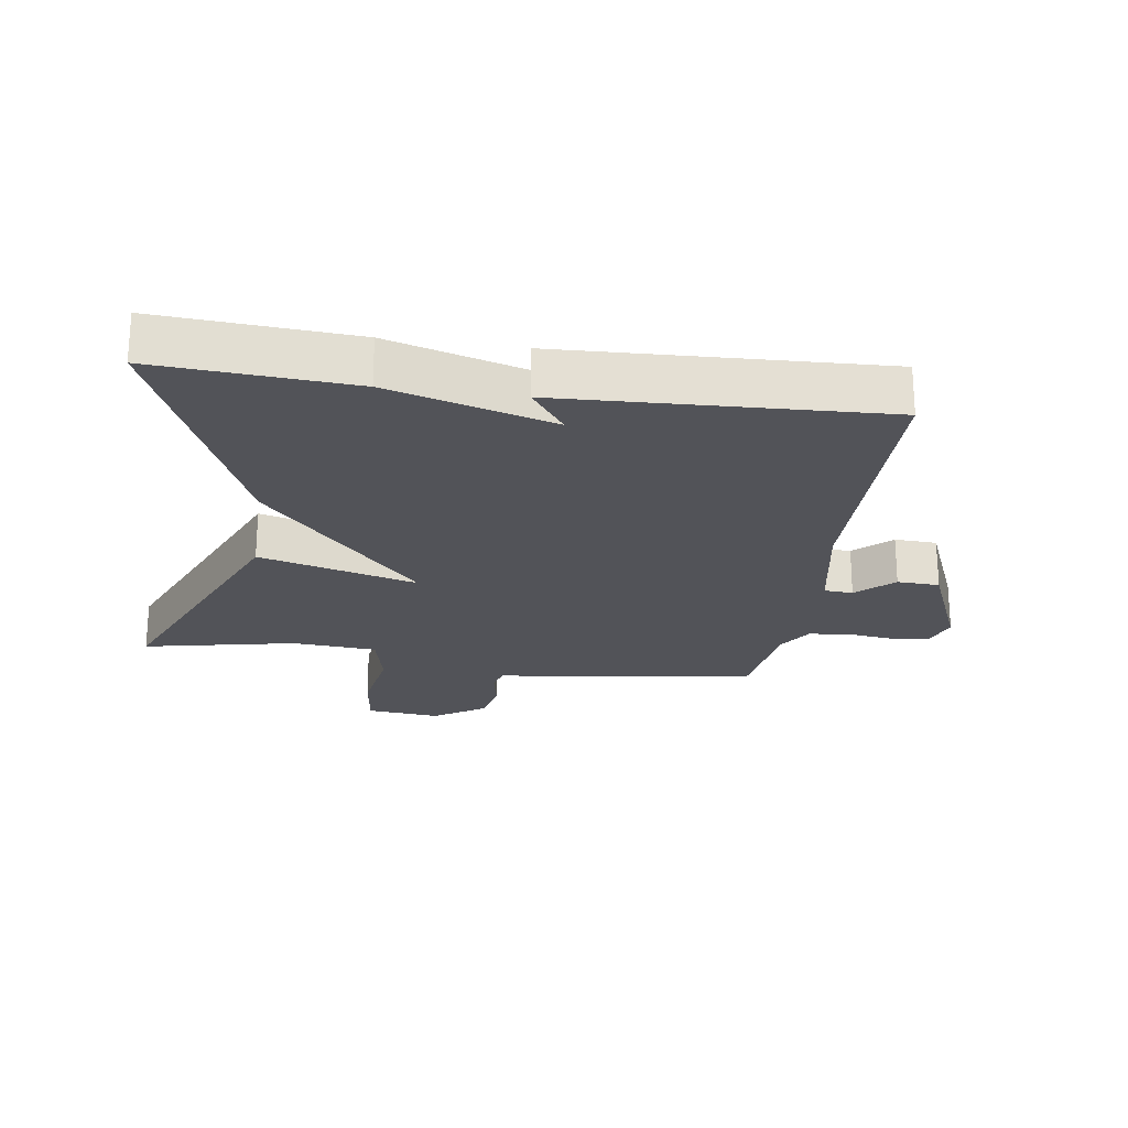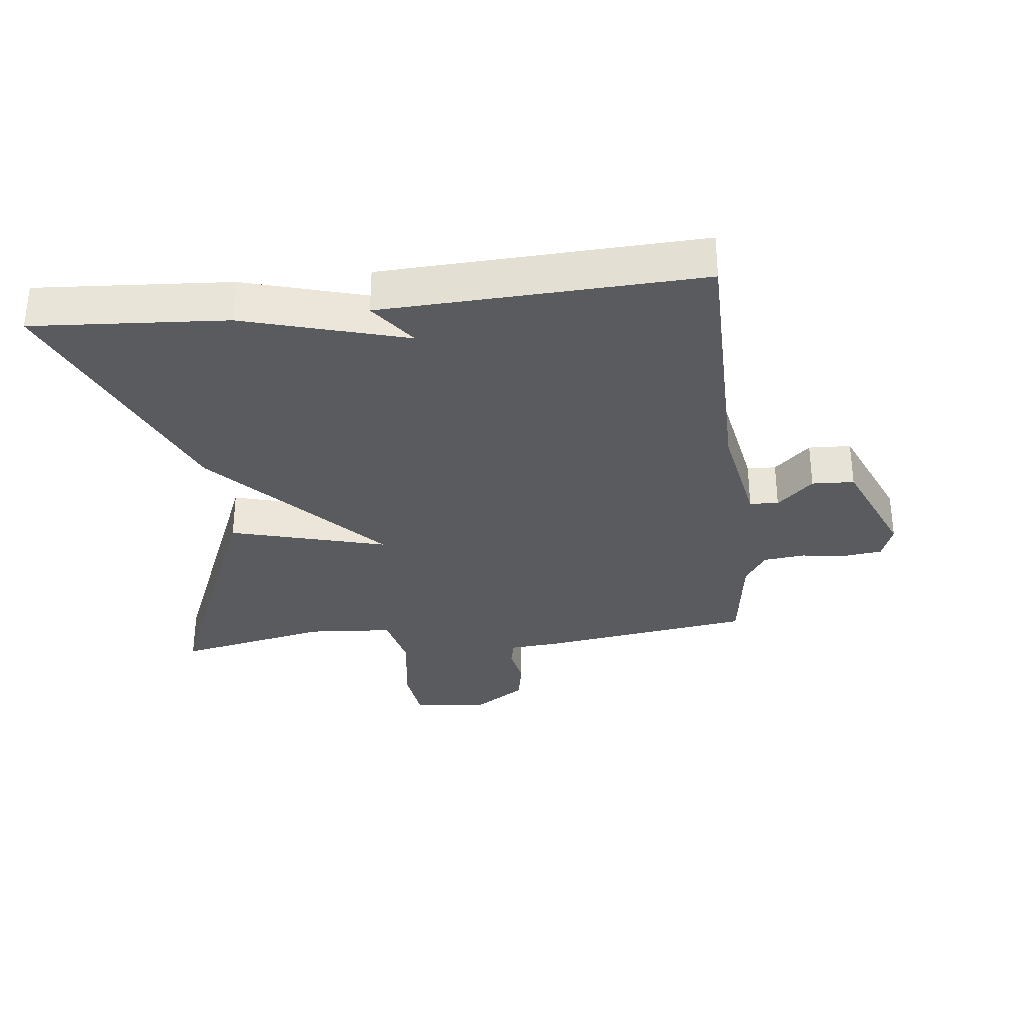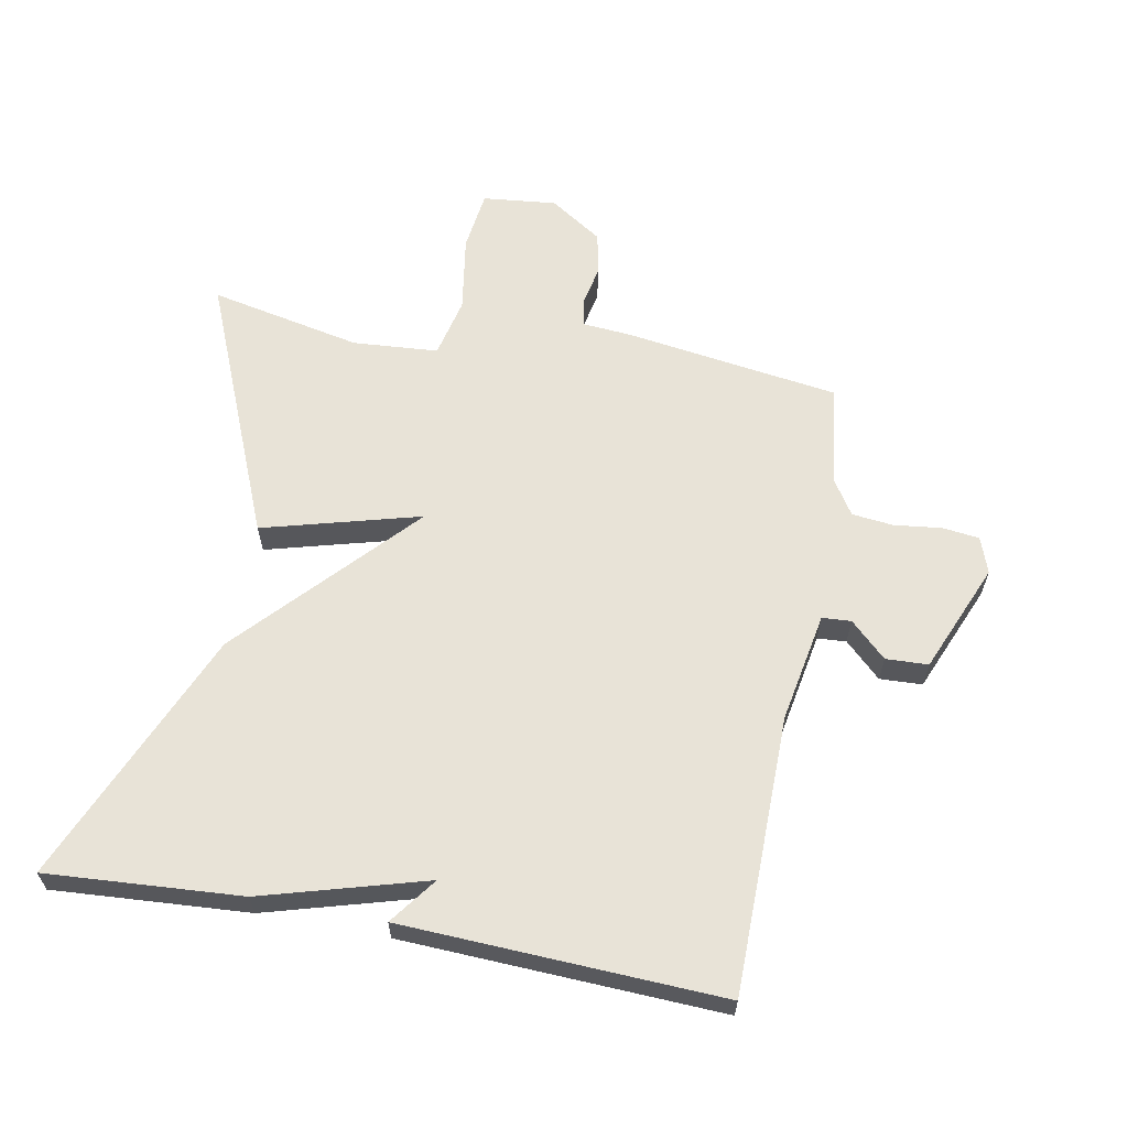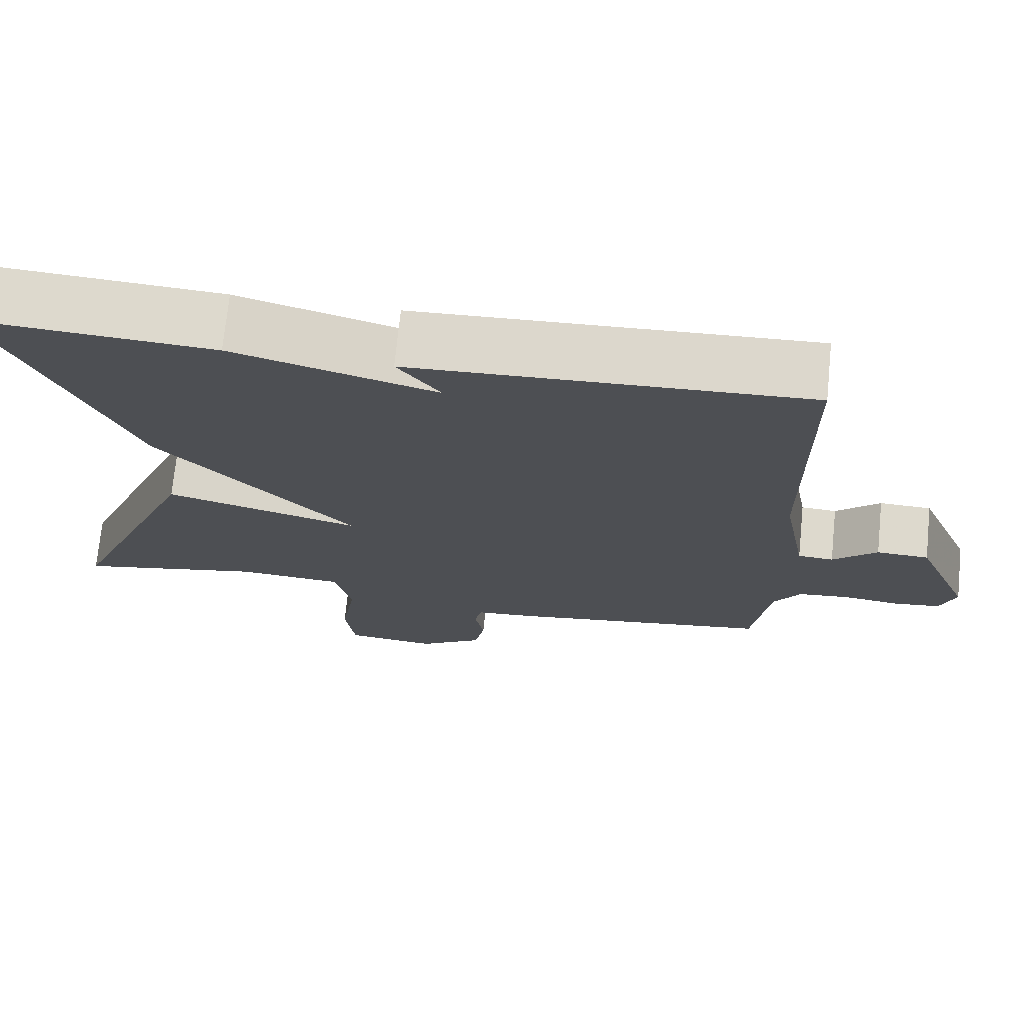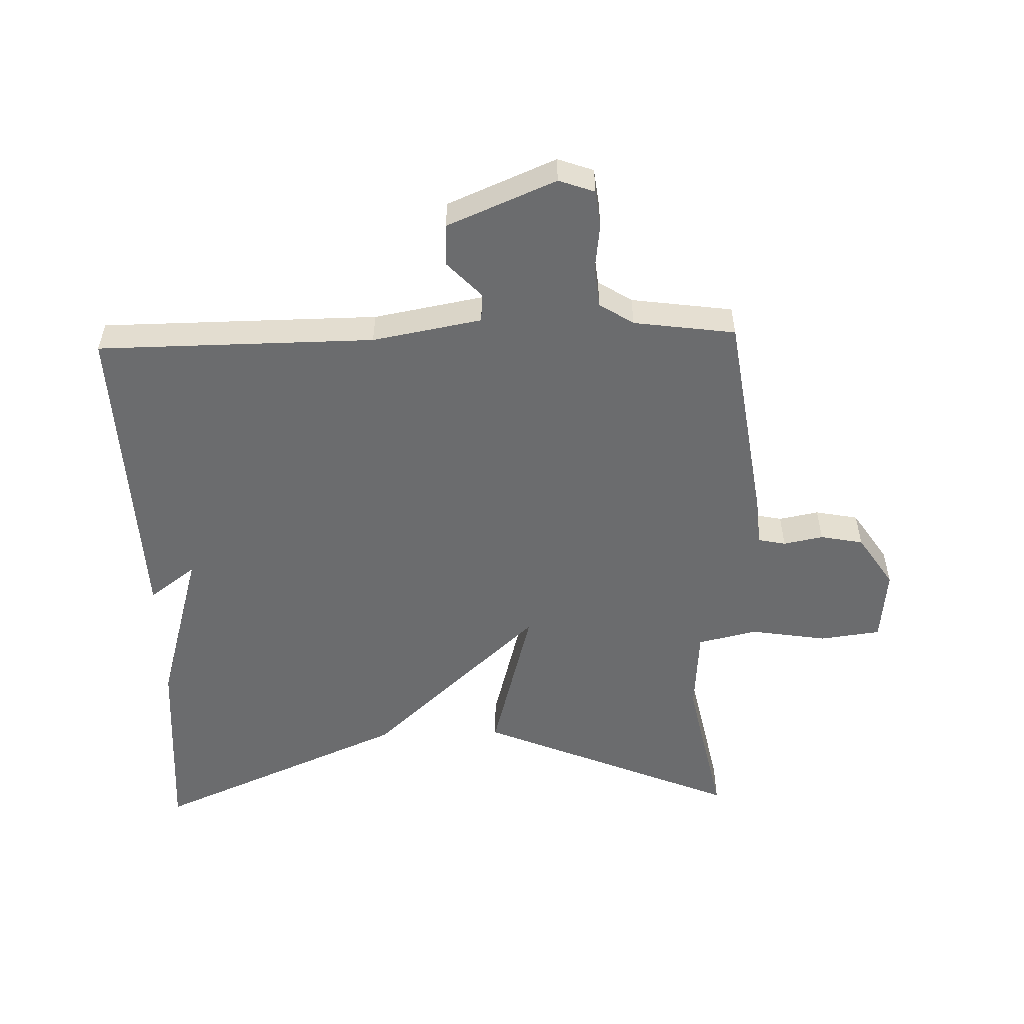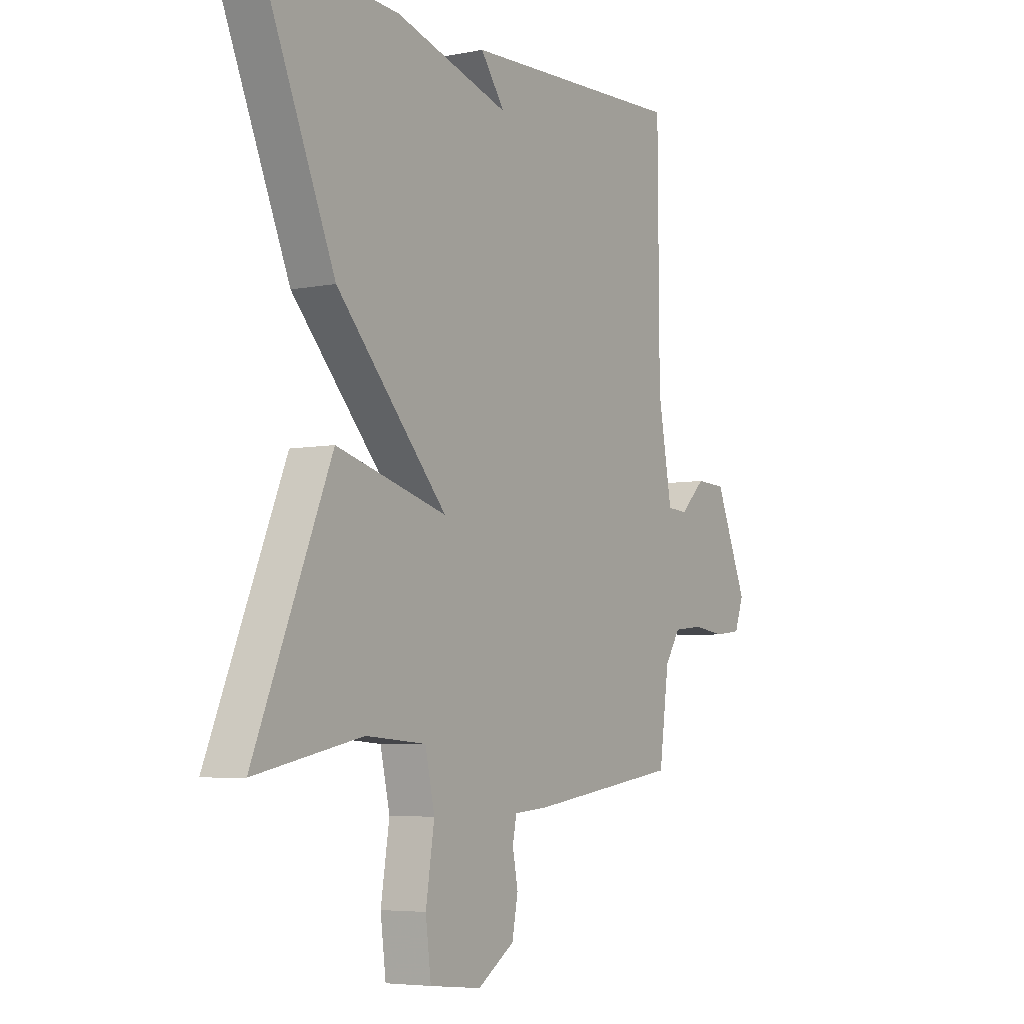
<metadata>
{"format":"obj","ext":"obj","renderer":"f3d","projection":"perspective","resolution":1024,"background":"white","views":[{"elev":-22.7,"azim":-8.3,"up":"+Y"},{"elev":-32.0,"azim":6.6,"up":"+Y"},{"elev":62.2,"azim":10.7,"up":"+Y"},{"elev":72.3,"azim":5.7,"up":"+Z"},{"elev":-53.6,"azim":91.7,"up":"+Y"},{"elev":-5.3,"azim":-58.1,"up":"+Z"}]}
</metadata>
<code>
v 0.5 0.07 0.5
v 0.503 0.07 0.067
v 0.534 0.07 -0.104
v 0.579 0.07 -0.107
v 0.635 0.07 -0.054
v 0.701 0.07 -0.057
v 0.772 0.07 -0.227
v 0.752 0.07 -0.283
v 0.694 0.07 -0.29
v 0.621 0.07 -0.281
v 0.556 0.07 -0.288
v 0.522 0.07 -0.341
v 0.5 0.07 -0.5
v 0.166 0.07 -0.548
v 0.091 0.07 -0.554
v 0.082 0.07 -0.597
v 0.094 0.07 -0.659
v 0.081 0.07 -0.726
v -0.001 0.07 -0.78
v -0.116 0.07 -0.768
v -0.128 0.07 -0.674
v -0.109 0.07 -0.554
v -0.13 0.07 -0.461
v -0.263 0.07 -0.451
v -0.5 0.07 -0.5
v -0.331 0.07 -0.096
v -0.086 0.07 -0.163
v -0.331 0.07 0.104
v -0.5 0.07 0.5
v -0.197 0.07 0.479
v 0.057 0.07 0.406
v 0.003 0.07 0.479
v 0.5 0 0.5
v 0.503 0 0.067
v 0.534 0 -0.104
v 0.579 0 -0.107
v 0.635 0 -0.054
v 0.701 0 -0.057
v 0.772 0 -0.227
v 0.752 0 -0.283
v 0.694 0 -0.29
v 0.621 0 -0.281
v 0.556 0 -0.288
v 0.522 0 -0.341
v 0.5 0 -0.5
v 0.166 0 -0.548
v 0.091 0 -0.554
v 0.082 0 -0.597
v 0.094 0 -0.659
v 0.081 0 -0.726
v -0.001 0 -0.78
v -0.116 0 -0.768
v -0.128 0 -0.674
v -0.109 0 -0.554
v -0.13 0 -0.461
v -0.263 0 -0.451
v -0.5 0 -0.5
v -0.331 0 -0.096
v -0.086 0 -0.163
v -0.331 0 0.104
v -0.5 0 0.5
v -0.197 0 0.479
v 0.057 0 0.406
v 0.003 0 0.479
f 31 32 1 2
f 31 2 3
f 30 31 3
f 29 30 3
f 28 29 3
f 27 28 3
f 24 25 26 27
f 27 3 4
f 24 27 4
f 23 24 4
f 22 23 4
f 20 21 22
f 19 20 22
f 18 19 22
f 17 18 22
f 16 17 22
f 15 16 22
f 14 15 22
f 13 14 22
f 12 13 22
f 11 12 22 4
f 5 6 7
f 4 5 7
f 11 4 7
f 10 11 7
f 7 8 9 10
f 34 33 64 63
f 35 34 63
f 35 63 62
f 35 62 61
f 35 61 60
f 35 60 59
f 59 58 57 56
f 36 35 59
f 36 59 56
f 36 56 55
f 36 55 54
f 54 53 52
f 54 52 51
f 54 51 50
f 54 50 49
f 54 49 48
f 54 48 47
f 54 47 46
f 54 46 45
f 54 45 44
f 36 54 44 43
f 39 38 37
f 39 37 36
f 39 36 43
f 39 43 42
f 42 41 40 39
f 1 33 34 2
f 2 34 35 3
f 3 35 36 4
f 4 36 37 5
f 5 37 38 6
f 6 38 39 7
f 7 39 40 8
f 8 40 41 9
f 9 41 42 10
f 10 42 43 11
f 11 43 44 12
f 12 44 45 13
f 13 45 46 14
f 14 46 47 15
f 15 47 48 16
f 16 48 49 17
f 17 49 50 18
f 18 50 51 19
f 19 51 52 20
f 20 52 53 21
f 21 53 54 22
f 22 54 55 23
f 23 55 56 24
f 24 56 57 25
f 25 57 58 26
f 26 58 59 27
f 27 59 60 28
f 28 60 61 29
f 29 61 62 30
f 30 62 63 31
f 31 63 64 32
f 32 64 33 1

</code>
